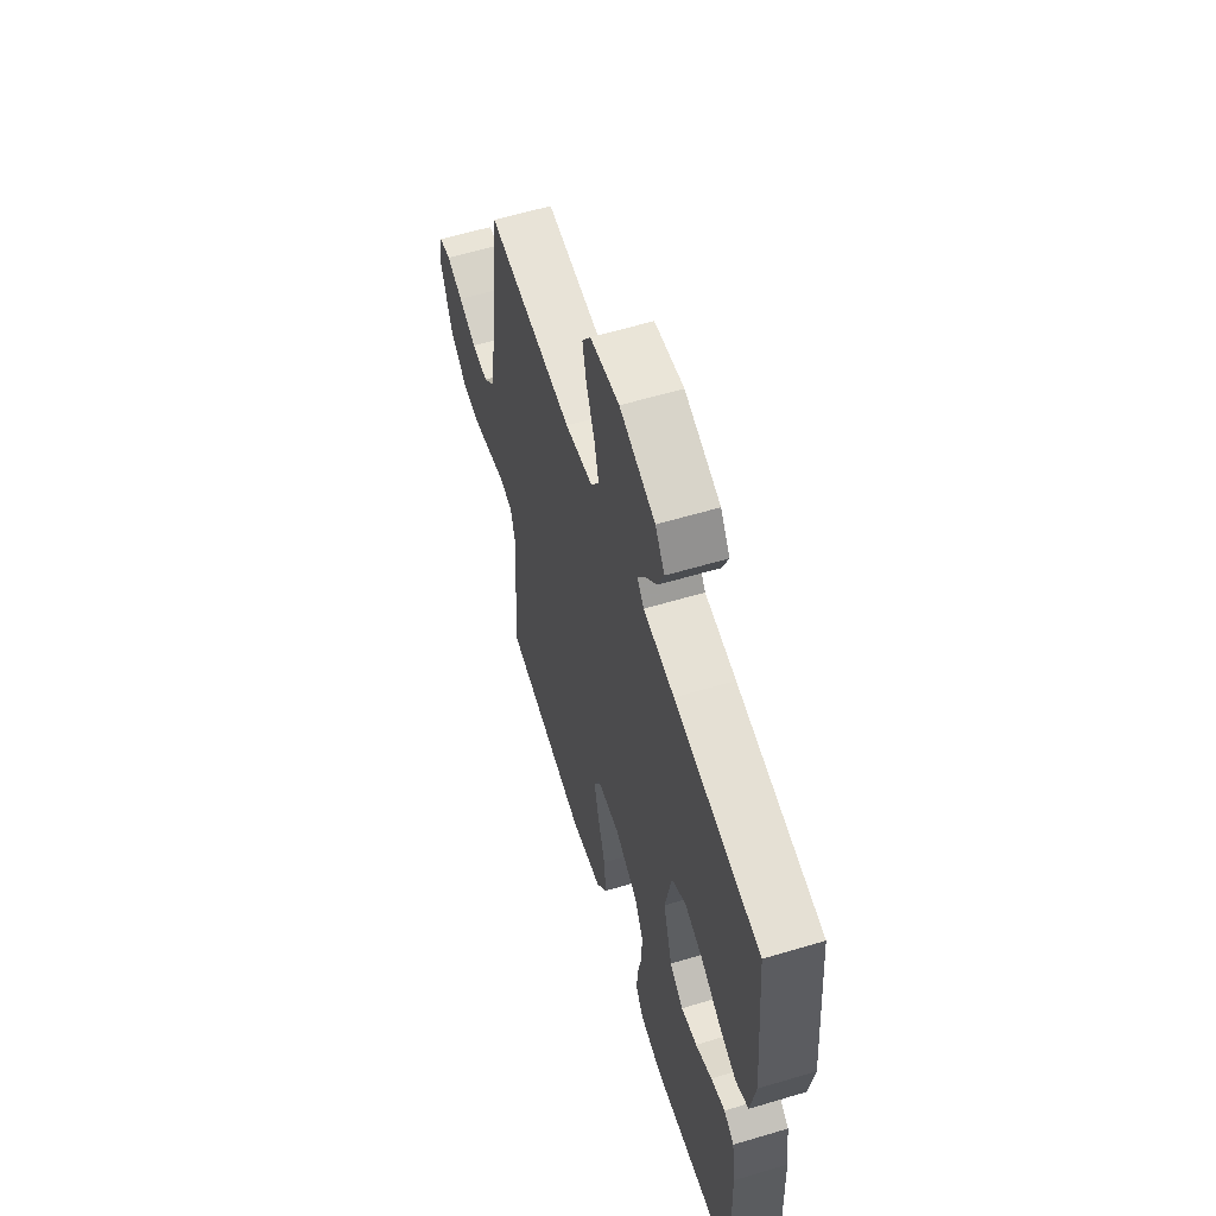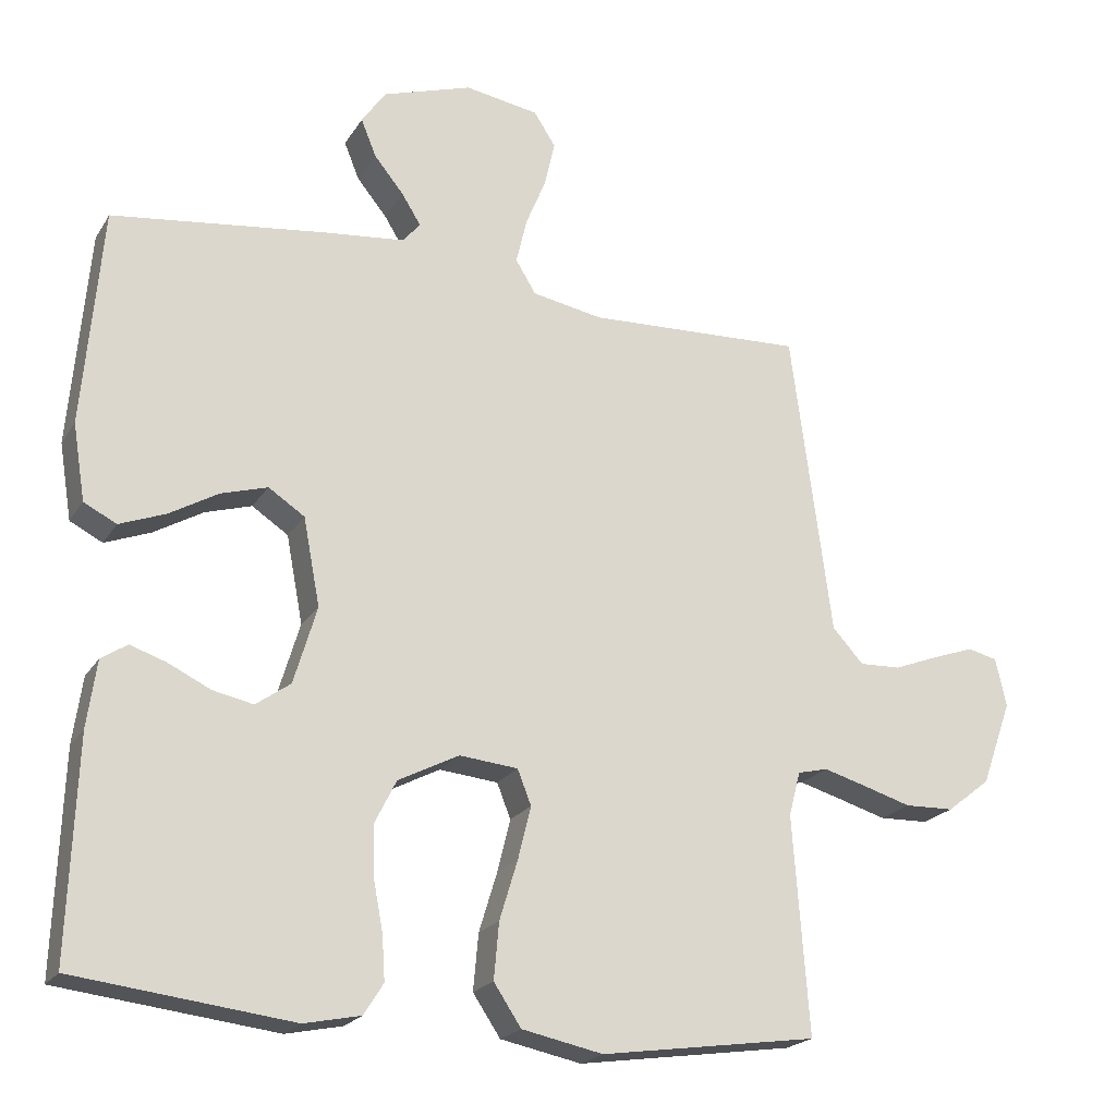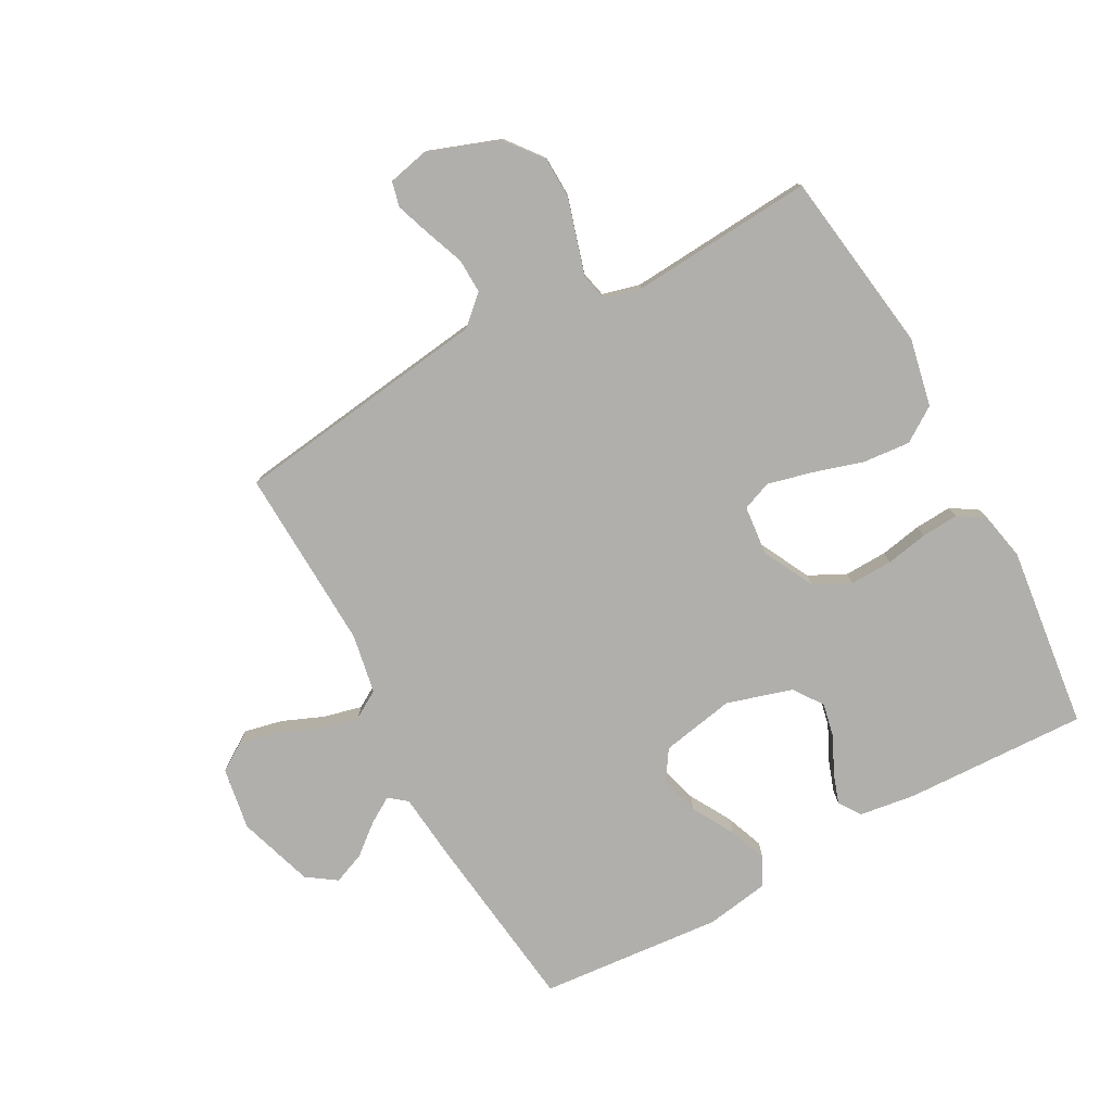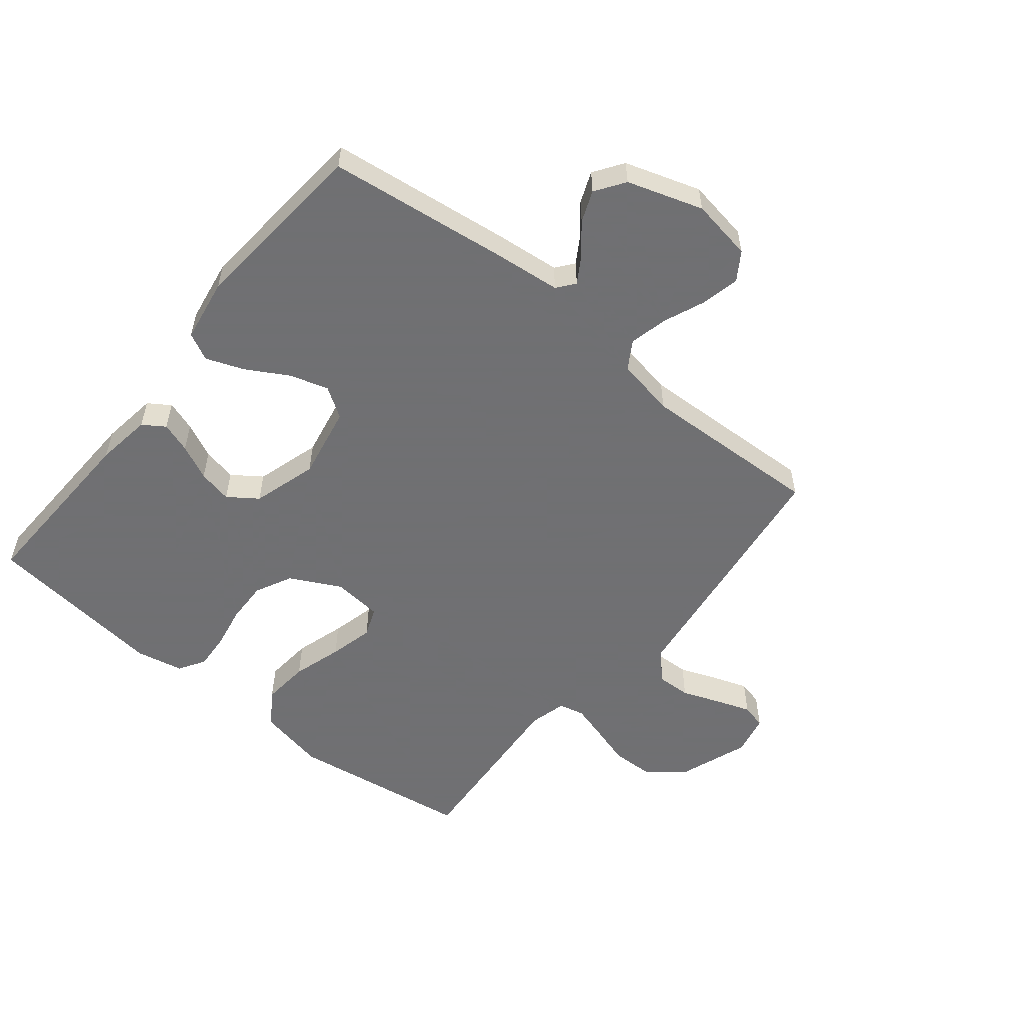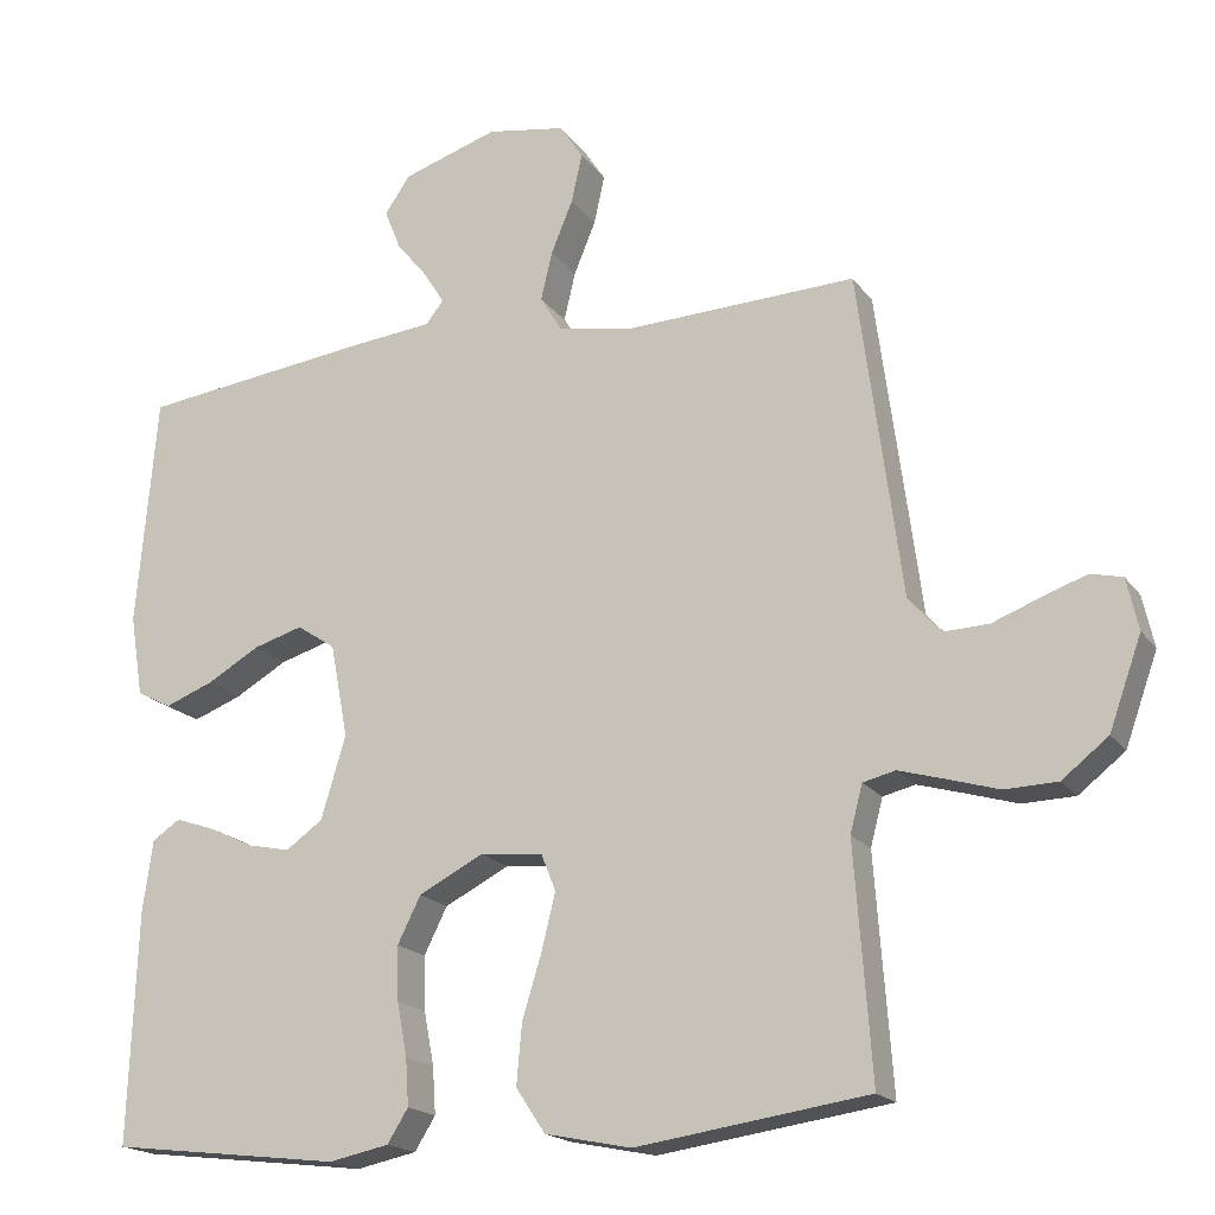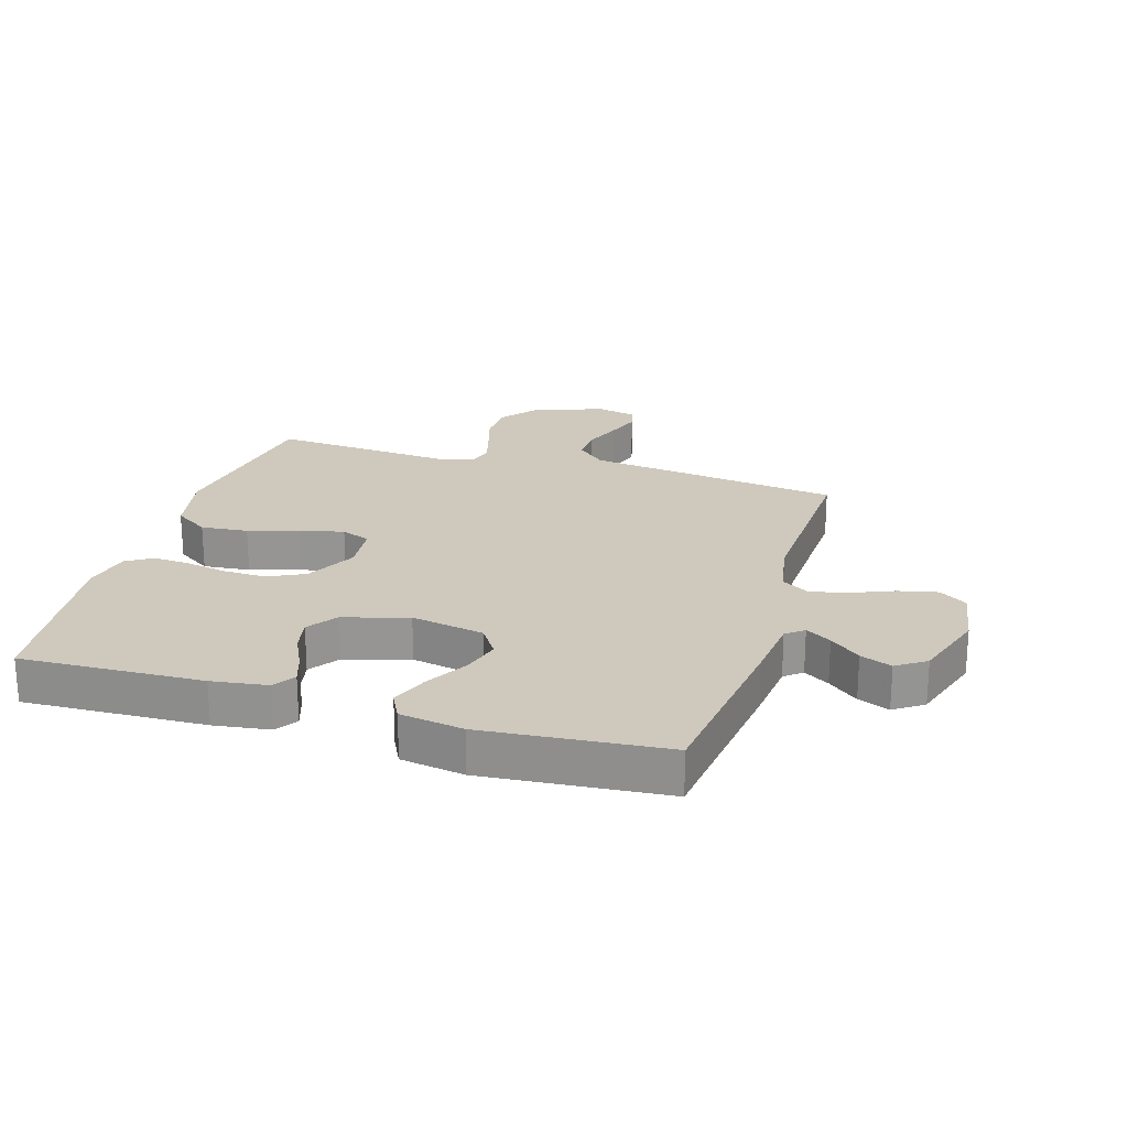
<metadata>
{"format":"obj","ext":"obj","renderer":"f3d","projection":"perspective","resolution":1024,"background":"white","views":[{"elev":59.6,"azim":-107.1,"up":"+Z"},{"elev":-21.0,"azim":-23.4,"up":"+Z"},{"elev":-78.1,"azim":118.6,"up":"+Y"},{"elev":-55.0,"azim":-39.0,"up":"+Y"},{"elev":-18.4,"azim":24.6,"up":"+Z"},{"elev":22.5,"azim":-73.1,"up":"+Y"}]}
</metadata>
<code>
v 0.5 0.07 0.5
v 0.54 0.07 0.2
v 0.556 0.07 0.078
v 0.599 0.07 0.031
v 0.656 0.07 0.033
v 0.719 0.07 0.057
v 0.776 0.07 0.077
v 0.817 0.07 0.067
v 0.832 0.07 0
v 0.79 0.07 -0.117
v 0.73 0.07 -0.164
v 0.662 0.07 -0.166
v 0.595 0.07 -0.146
v 0.536 0.07 -0.129
v 0.494 0.07 -0.139
v 0.478 0.07 -0.2
v 0.5 0.07 -0.5
v 0.2 0.07 -0.543
v 0.088 0.07 -0.52
v 0.05 0.07 -0.463
v 0.057 0.07 -0.385
v 0.082 0.07 -0.303
v 0.1 0.07 -0.23
v 0.081 0.07 -0.182
v 0 0.07 -0.174
v -0.084 0.07 -0.217
v -0.114 0.07 -0.277
v -0.112 0.07 -0.347
v -0.099 0.07 -0.416
v -0.095 0.07 -0.477
v -0.122 0.07 -0.52
v -0.2 0.07 -0.536
v -0.5 0.07 -0.5
v -0.489 0.07 -0.2
v -0.476 0.07 -0.108
v -0.44 0.07 -0.084
v -0.39 0.07 -0.101
v -0.332 0.07 -0.129
v -0.276 0.07 -0.141
v -0.228 0.07 -0.107
v -0.196 0.07 0
v -0.219 0.07 0.121
v -0.269 0.07 0.154
v -0.333 0.07 0.135
v -0.401 0.07 0.096
v -0.464 0.07 0.072
v -0.509 0.07 0.095
v -0.526 0.07 0.2
v -0.5 0.07 0.5
v -0.2 0.07 0.537
v -0.092 0.07 0.548
v -0.069 0.07 0.577
v -0.095 0.07 0.619
v -0.136 0.07 0.669
v -0.157 0.07 0.721
v -0.124 0.07 0.769
v 0 0.07 0.809
v 0.102 0.07 0.792
v 0.132 0.07 0.746
v 0.118 0.07 0.683
v 0.09 0.07 0.615
v 0.075 0.07 0.552
v 0.103 0.07 0.506
v 0.2 0.07 0.488
v 0.5 0 0.5
v 0.54 0 0.2
v 0.556 0 0.078
v 0.599 0 0.031
v 0.656 0 0.033
v 0.719 0 0.057
v 0.776 0 0.077
v 0.817 0 0.067
v 0.832 0 0
v 0.79 0 -0.117
v 0.73 0 -0.164
v 0.662 0 -0.166
v 0.595 0 -0.146
v 0.536 0 -0.129
v 0.494 0 -0.139
v 0.478 0 -0.2
v 0.5 0 -0.5
v 0.2 0 -0.543
v 0.088 0 -0.52
v 0.05 0 -0.463
v 0.057 0 -0.385
v 0.082 0 -0.303
v 0.1 0 -0.23
v 0.081 0 -0.182
v 0 0 -0.174
v -0.084 0 -0.217
v -0.114 0 -0.277
v -0.112 0 -0.347
v -0.099 0 -0.416
v -0.095 0 -0.477
v -0.122 0 -0.52
v -0.2 0 -0.536
v -0.5 0 -0.5
v -0.489 0 -0.2
v -0.476 0 -0.108
v -0.44 0 -0.084
v -0.39 0 -0.101
v -0.332 0 -0.129
v -0.276 0 -0.141
v -0.228 0 -0.107
v -0.196 0 0
v -0.219 0 0.121
v -0.269 0 0.154
v -0.333 0 0.135
v -0.401 0 0.096
v -0.464 0 0.072
v -0.509 0 0.095
v -0.526 0 0.2
v -0.5 0 0.5
v -0.2 0 0.537
v -0.092 0 0.548
v -0.069 0 0.577
v -0.095 0 0.619
v -0.136 0 0.669
v -0.157 0 0.721
v -0.124 0 0.769
v 0 0 0.809
v 0.102 0 0.792
v 0.132 0 0.746
v 0.118 0 0.683
v 0.09 0 0.615
v 0.075 0 0.552
v 0.103 0 0.506
v 0.2 0 0.488
f 59 60 61
f 58 59 61
f 57 58 61
f 56 57 61
f 55 56 61
f 54 55 61
f 53 54 61
f 52 53 61 62
f 51 52 62 63
f 50 51 63
f 49 50 63
f 48 49 63
f 47 48 63
f 46 47 63
f 45 46 63
f 44 45 63
f 36 37 38
f 35 36 38
f 34 35 38
f 33 34 38
f 32 33 38
f 31 32 38
f 30 31 38
f 29 30 38
f 28 29 38
f 27 28 38 39
f 26 27 39 40
f 20 21 22
f 19 20 22
f 18 19 22
f 17 18 22
f 16 17 22
f 15 16 22 23
f 14 15 23 24
f 11 12 13
f 10 11 13
f 9 10 13
f 8 9 13
f 7 8 13
f 6 7 13
f 5 6 13
f 4 5 13 14
f 14 24 25
f 4 14 25
f 3 4 25
f 2 3 25
f 1 2 25
f 64 1 25
f 43 44 63 64
f 26 40 41
f 25 26 41
f 64 25 41
f 64 41 42
f 42 43 64
f 125 124 123
f 125 123 122
f 125 122 121
f 125 121 120
f 125 120 119
f 125 119 118
f 125 118 117
f 126 125 117 116
f 127 126 116 115
f 127 115 114
f 127 114 113
f 127 113 112
f 127 112 111
f 127 111 110
f 127 110 109
f 127 109 108
f 102 101 100
f 102 100 99
f 102 99 98
f 102 98 97
f 102 97 96
f 102 96 95
f 102 95 94
f 102 94 93
f 102 93 92
f 103 102 92 91
f 104 103 91 90
f 86 85 84
f 86 84 83
f 86 83 82
f 86 82 81
f 86 81 80
f 87 86 80 79
f 88 87 79 78
f 77 76 75
f 77 75 74
f 77 74 73
f 77 73 72
f 77 72 71
f 77 71 70
f 77 70 69
f 78 77 69 68
f 89 88 78
f 89 78 68
f 89 68 67
f 89 67 66
f 89 66 65
f 89 65 128
f 128 127 108 107
f 105 104 90
f 105 90 89
f 105 89 128
f 106 105 128
f 128 107 106
f 1 65 66 2
f 2 66 67 3
f 3 67 68 4
f 4 68 69 5
f 5 69 70 6
f 6 70 71 7
f 7 71 72 8
f 8 72 73 9
f 9 73 74 10
f 10 74 75 11
f 11 75 76 12
f 12 76 77 13
f 13 77 78 14
f 14 78 79 15
f 15 79 80 16
f 16 80 81 17
f 17 81 82 18
f 18 82 83 19
f 19 83 84 20
f 20 84 85 21
f 21 85 86 22
f 22 86 87 23
f 23 87 88 24
f 24 88 89 25
f 25 89 90 26
f 26 90 91 27
f 27 91 92 28
f 28 92 93 29
f 29 93 94 30
f 30 94 95 31
f 31 95 96 32
f 32 96 97 33
f 33 97 98 34
f 34 98 99 35
f 35 99 100 36
f 36 100 101 37
f 37 101 102 38
f 38 102 103 39
f 39 103 104 40
f 40 104 105 41
f 41 105 106 42
f 42 106 107 43
f 43 107 108 44
f 44 108 109 45
f 45 109 110 46
f 46 110 111 47
f 47 111 112 48
f 48 112 113 49
f 49 113 114 50
f 50 114 115 51
f 51 115 116 52
f 52 116 117 53
f 53 117 118 54
f 54 118 119 55
f 55 119 120 56
f 56 120 121 57
f 57 121 122 58
f 58 122 123 59
f 59 123 124 60
f 60 124 125 61
f 61 125 126 62
f 62 126 127 63
f 63 127 128 64
f 64 128 65 1

</code>
